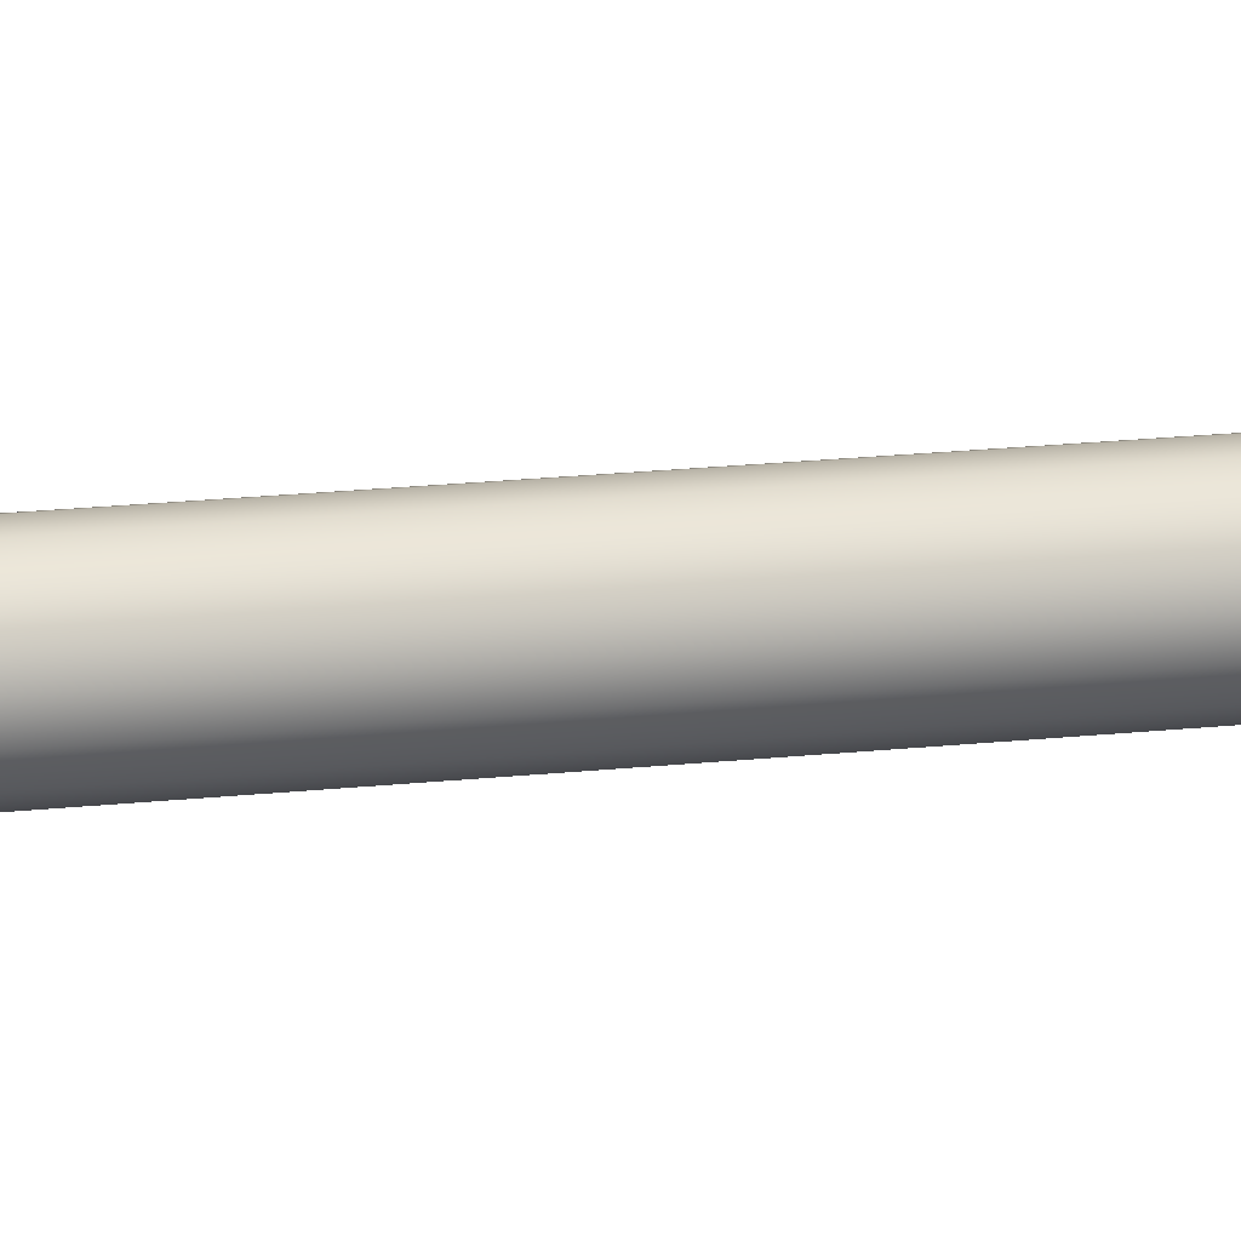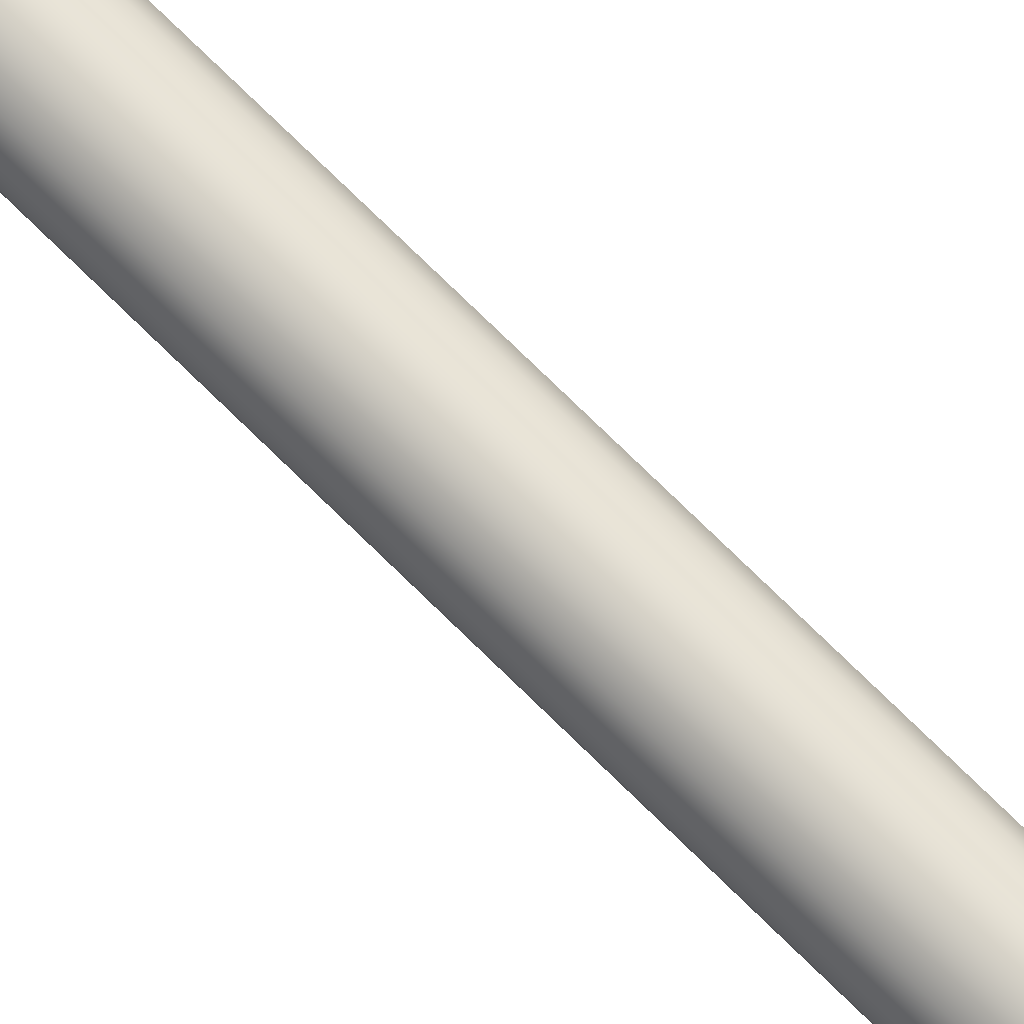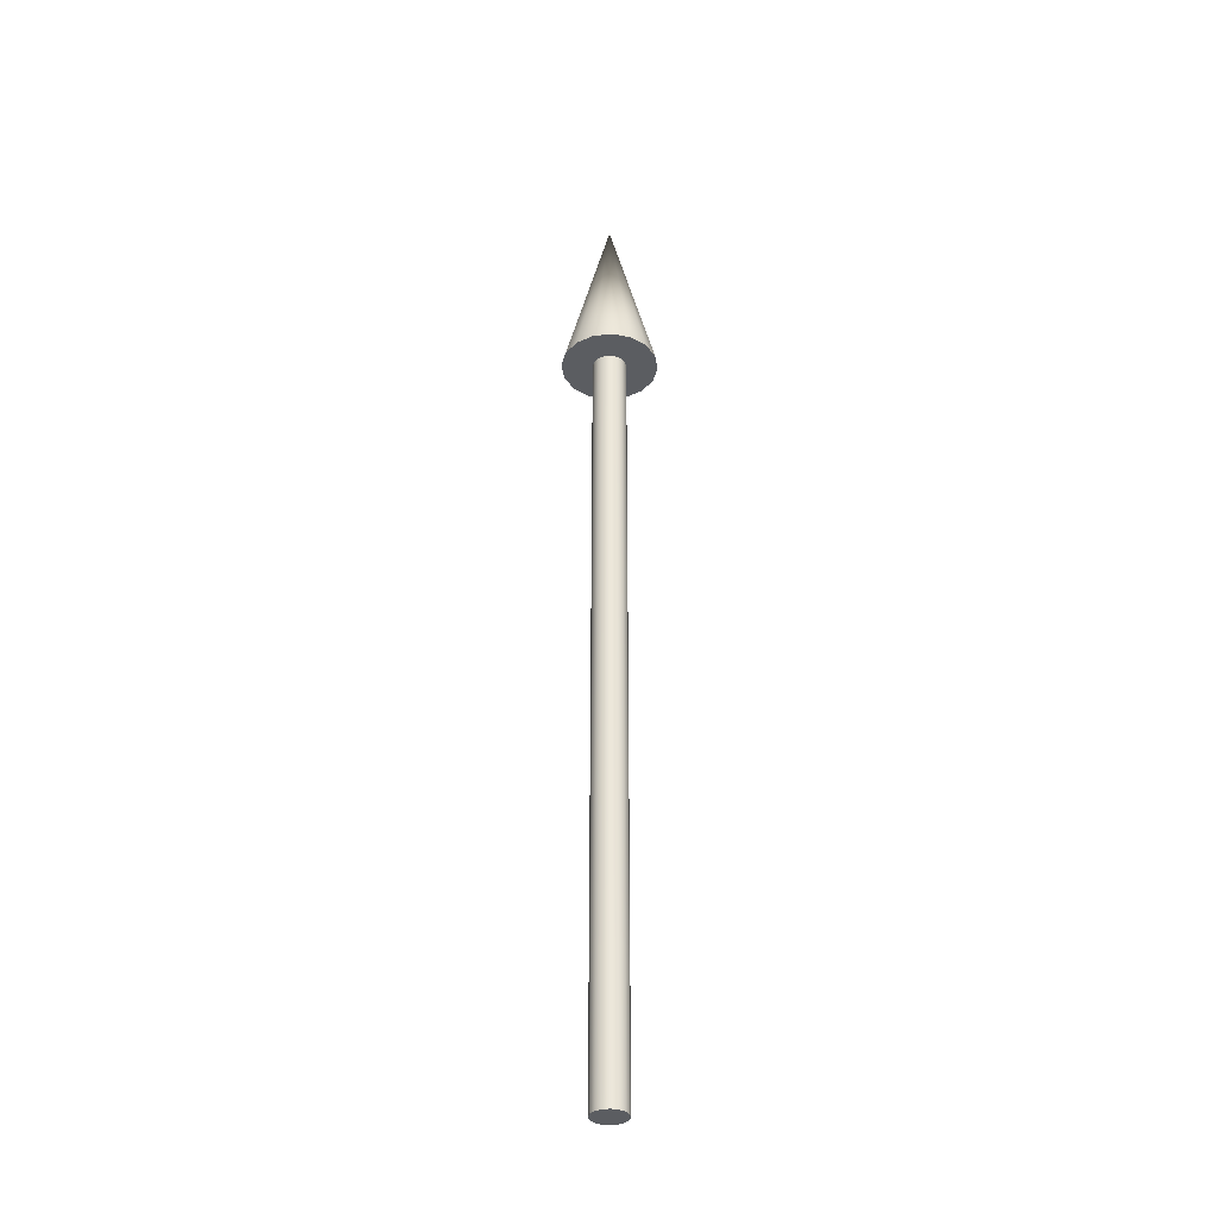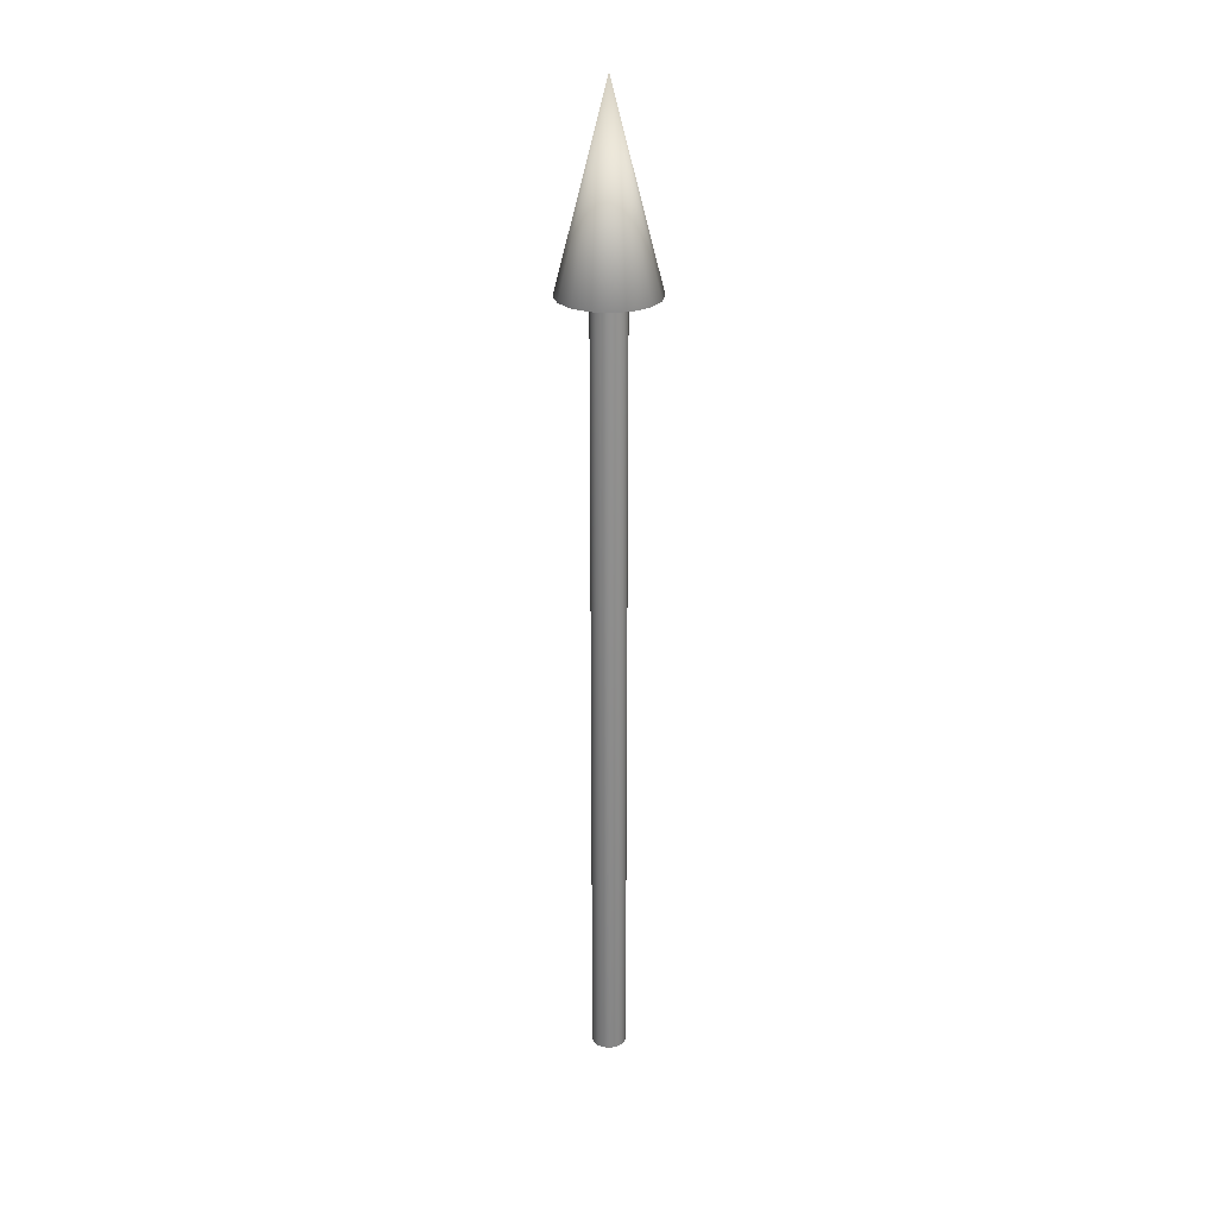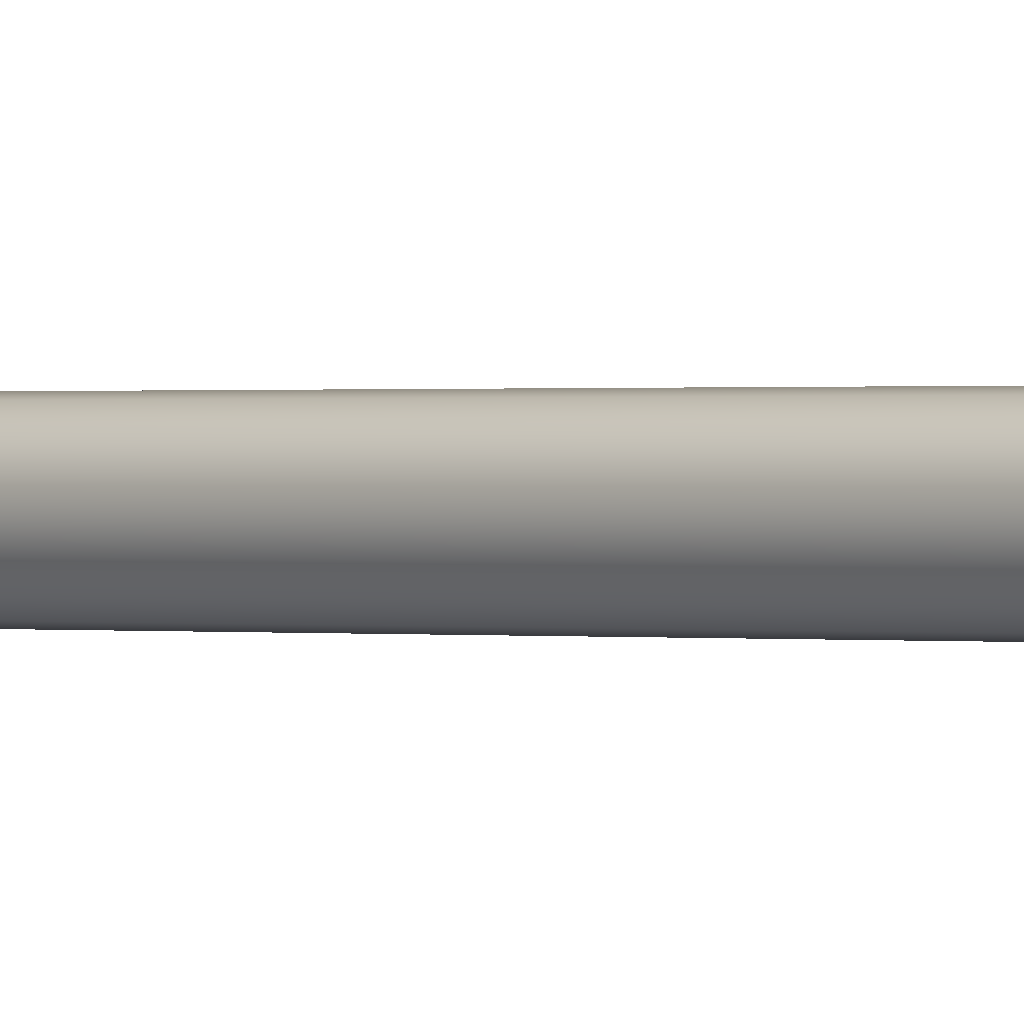
<metadata>
{"format":"obj","ext":"obj","renderer":"f3d","projection":"perspective","resolution":1024,"background":"white","views":[{"elev":12.1,"azim":-107.9,"up":"+Z"},{"elev":71.1,"azim":135.1,"up":"+Z"},{"elev":-35.6,"azim":-3.1,"up":"+Y"},{"elev":26.1,"azim":87.4,"up":"+Y"},{"elev":0.2,"azim":-44.4,"up":"+Z"}]}
</metadata>
<code>
o arrow
v 0 0.0188 -0.351
v 0 16.51 -0.351
v 0.1343 0.0188 -0.3242
v 0.1343 16.51 -0.3242
v 0.2482 0.0188 -0.2482
v 0.2482 16.51 -0.2482
v 0.3242 0.0188 -0.1343
v 0.3242 16.51 -0.1343
v 0.351 0.0188 0
v 0.351 16.51 0
v 0.3242 0.0188 0.1343
v 0.3242 16.51 0.1343
v 0.2482 0.0188 0.2482
v 0.2482 16.51 0.2482
v 0.1343 0.0188 0.3242
v 0.1343 16.51 0.3242
v 0 0.0188 0.351
v 0 16.51 0.351
v -0.1343 0.0188 0.3242
v -0.1343 16.51 0.3242
v -0.2482 0.0188 0.2482
v -0.2482 16.51 0.2482
v -0.3242 0.0188 0.1343
v -0.3242 16.51 0.1343
v -0.351 0.0188 0
v -0.351 16.51 0
v -0.3242 0.0188 -0.1343
v -0.3242 16.51 -0.1343
v -0.2482 0.0188 -0.2482
v -0.2482 16.51 -0.2482
v -0.1343 0.0188 -0.3242
v -0.1343 16.51 -0.3242
v 0 16.29 -1
v 0.3827 16.29 -0.9239
v 0.7071 16.29 -0.7071
v 0.9239 16.29 -0.3827
v 1 16.29 -0
v 0.9239 16.29 0.3827
v 0.7071 16.29 0.7071
v 0.3827 16.29 0.9239
v 0 16.29 1
v -0.3827 16.29 0.9239
v -0.7071 16.29 0.7071
v -0.9239 16.29 0.3827
v -1 16.29 -0
v -0.9239 16.29 -0.3827
v -0.7071 16.29 -0.7071
v -0.3827 16.29 -0.9239
v 0 20.2 -0
f 2 3 1
f 4 5 3
f 6 7 5
f 8 9 7
f 10 11 9
f 12 13 11
f 14 15 13
f 16 17 15
f 18 19 17
f 20 21 19
f 22 23 21
f 24 25 23
f 26 27 25
f 28 29 27
f 22 14 6
f 30 31 29
f 32 1 31
f 15 23 31
f 33 49 34
f 34 49 35
f 35 49 36
f 36 49 37
f 37 49 38
f 38 49 39
f 39 49 40
f 40 49 41
f 41 49 42
f 42 49 43
f 43 49 44
f 44 49 45
f 45 49 46
f 46 49 47
f 40 44 48
f 47 49 48
f 48 49 33
f 2 4 3
f 4 6 5
f 6 8 7
f 8 10 9
f 10 12 11
f 12 14 13
f 14 16 15
f 16 18 17
f 18 20 19
f 20 22 21
f 22 24 23
f 24 26 25
f 26 28 27
f 28 30 29
f 6 4 2
f 2 32 30
f 30 28 26
f 26 24 22
f 22 20 18
f 18 16 14
f 14 12 10
f 10 8 6
f 6 2 30
f 30 26 22
f 22 18 14
f 14 10 6
f 6 30 22
f 30 32 31
f 32 2 1
f 31 1 3
f 3 5 7
f 7 9 11
f 11 13 15
f 15 17 19
f 19 21 23
f 23 25 27
f 27 29 31
f 31 3 7
f 7 11 15
f 15 19 23
f 23 27 31
f 31 7 15
f 48 33 34
f 34 35 36
f 36 37 38
f 38 39 40
f 40 41 42
f 42 43 44
f 44 45 46
f 46 47 48
f 48 34 36
f 36 38 40
f 40 42 44
f 44 46 48
f 48 36 40

</code>
